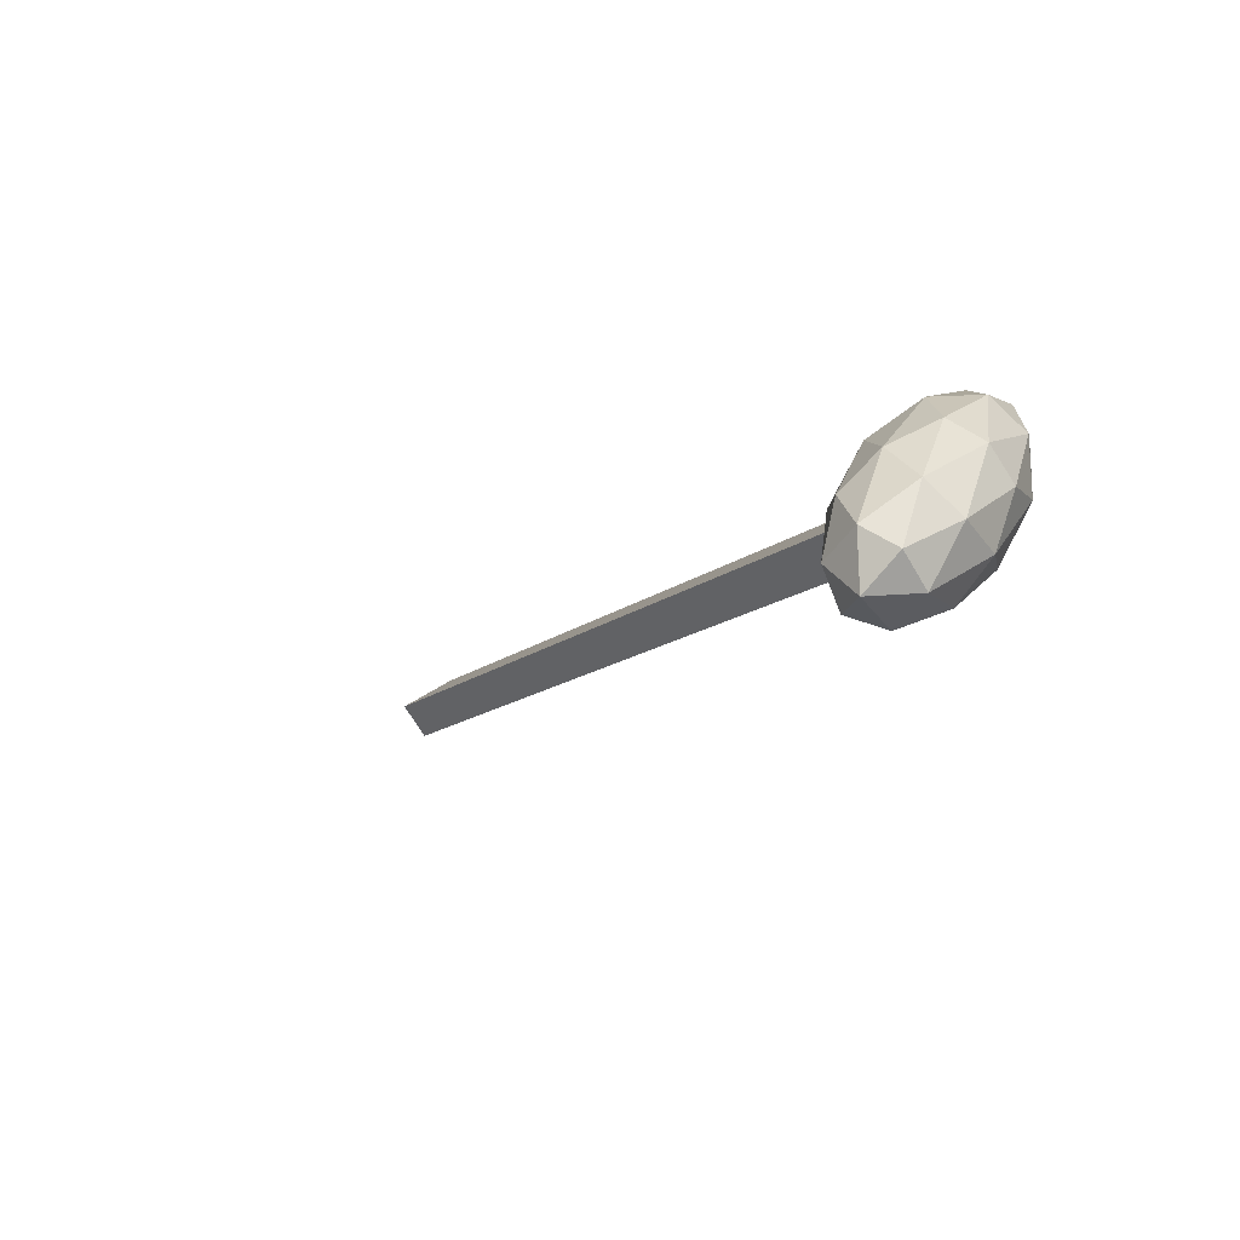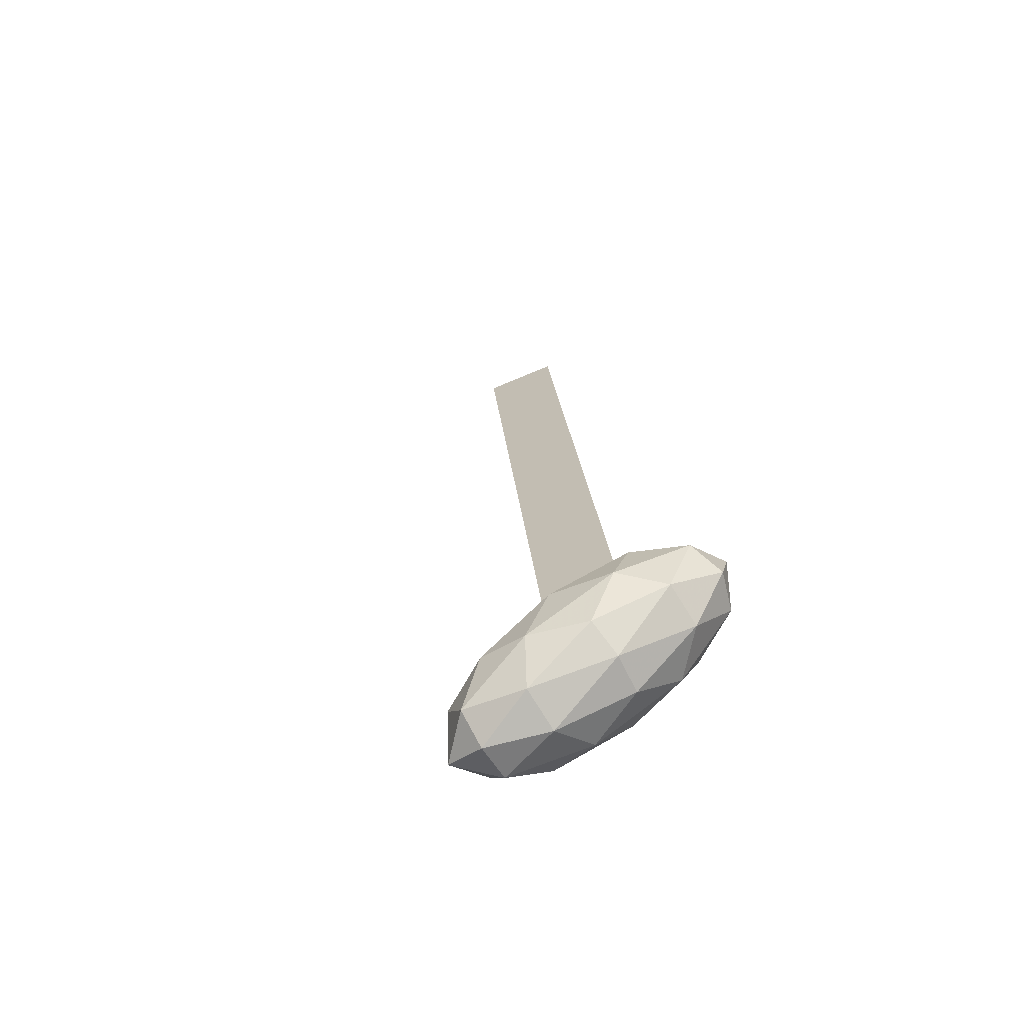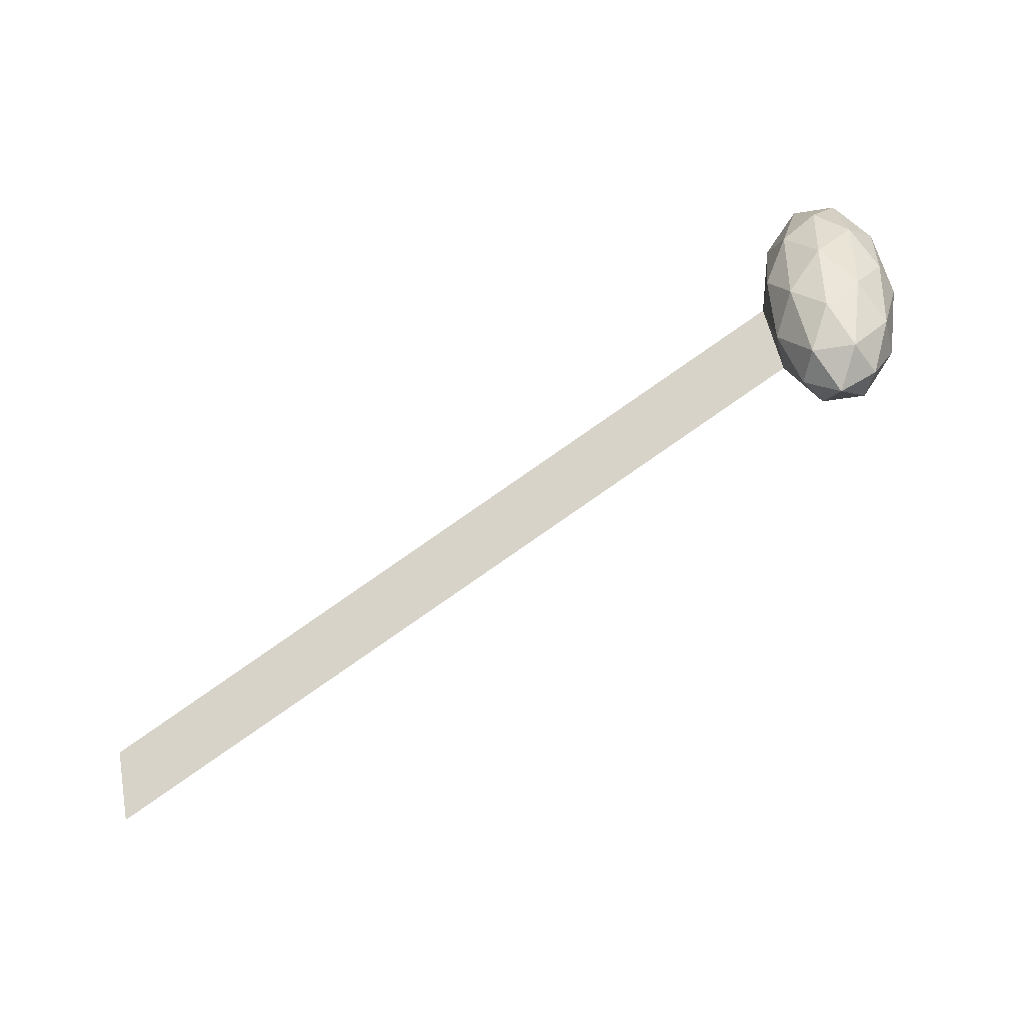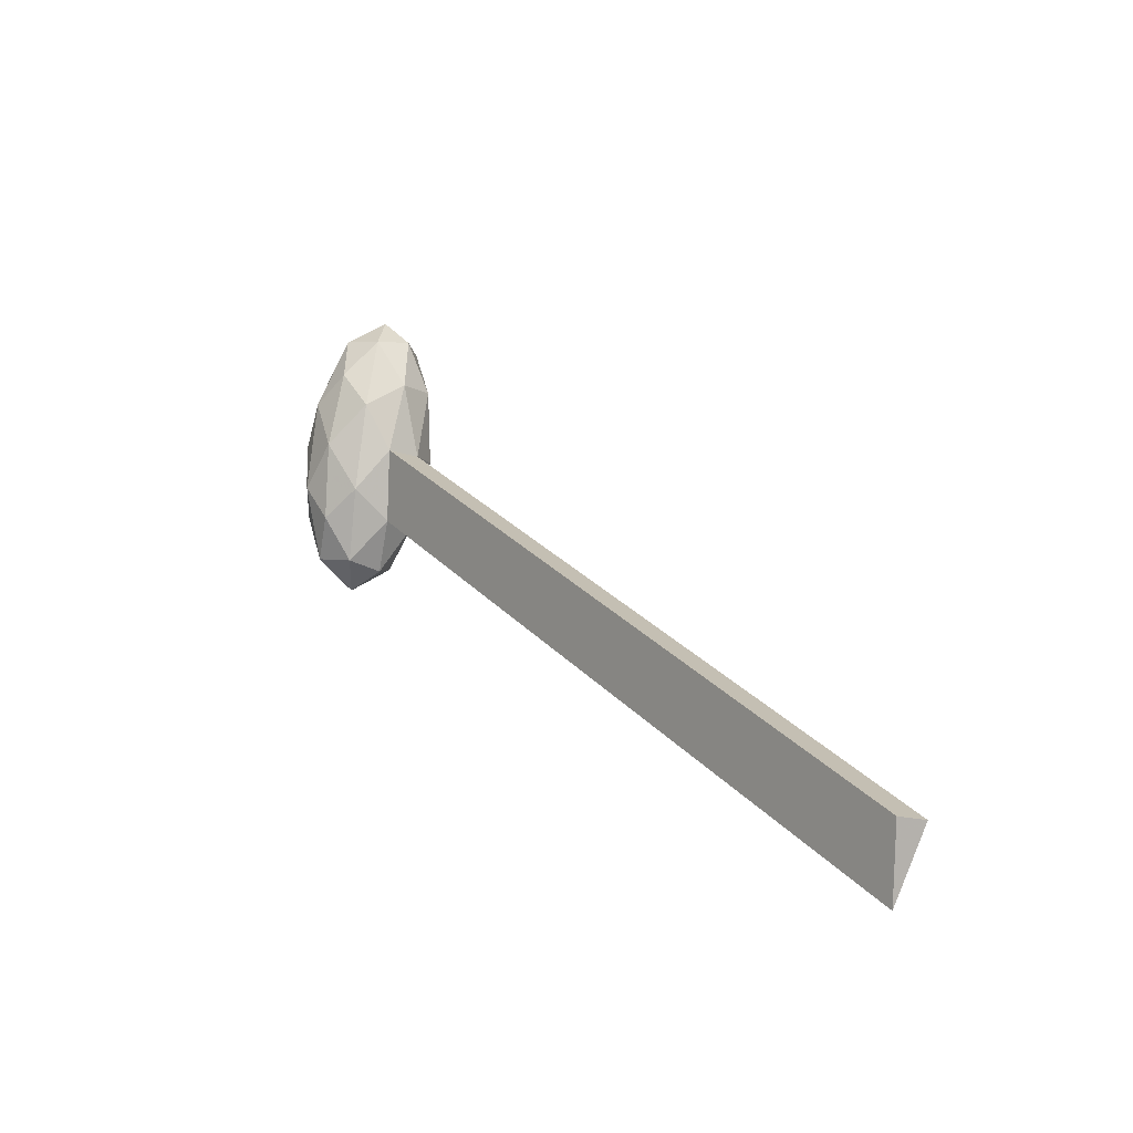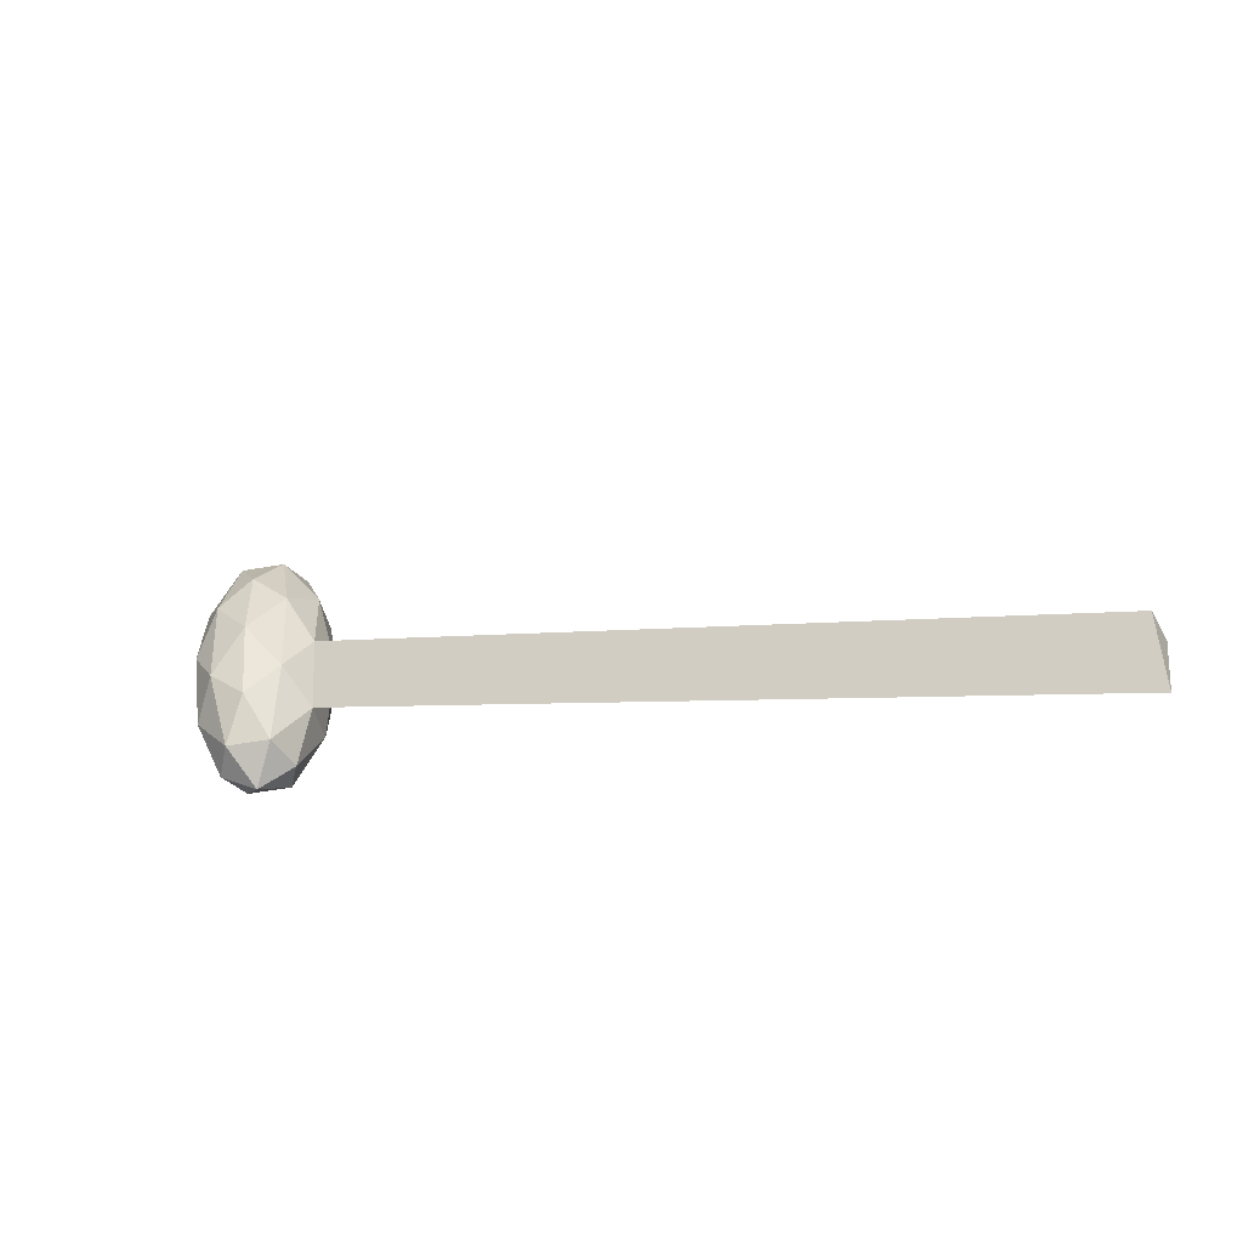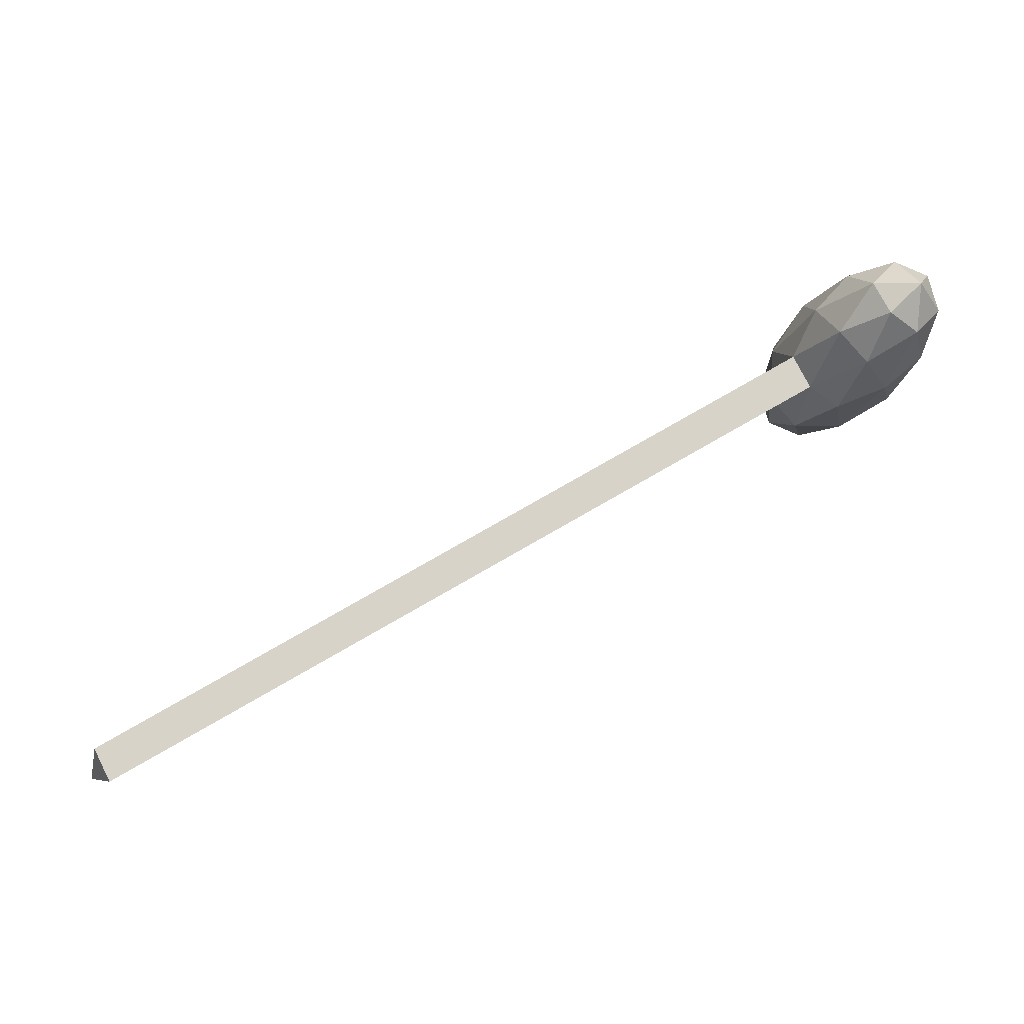
<metadata>
{"format":"obj","ext":"obj","renderer":"f3d","projection":"perspective","resolution":1024,"background":"white","views":[{"elev":19.3,"azim":-134.6,"up":"+Z"},{"elev":46.2,"azim":-106.8,"up":"+Z"},{"elev":-70.1,"azim":-118.7,"up":"+Y"},{"elev":15.1,"azim":84.0,"up":"+Y"},{"elev":-25.2,"azim":58.1,"up":"+Y"},{"elev":-34.3,"azim":179.0,"up":"+Z"}]}
</metadata>
<code>
o Icosphere
v -0.01666 -0.01033 0.2236
v 0.03992 0.2071 0.1168
v -0.1517 0.2598 0.07519
v -0.132 -0.07275 0.1098
v 0.07182 -0.331 0.1728
v 0.178 -0.1581 0.1772
v -0.04042 0.2791 -0.063
v -0.1466 0.1061 -0.06734
v -0.008519 -0.2591 -0.006992
v 0.1831 -0.3118 0.03465
v 0.1634 0.02081 3.1e-05
v 0.04806 -0.04161 -0.1138
v -0.1017 0.1512 0.166
v 0.01091 0.1202 0.1905
v -0.06845 0.279 0.1032
v 0.1254 0.0334 0.1632
v 0.0921 -0.09441 0.2259
v -0.09011 -0.04427 0.1863
v -0.1695 0.1145 0.09909
v 0.02967 -0.1961 0.2234
v -0.03811 -0.2328 0.1565
v 0.1441 -0.2829 0.1961
v 0.1167 0.1385 0.05904
v 0.1979 -0.07611 0.09452
v -0.1157 0.3213 -0.002479
v -0.00305 0.2903 0.022
v -0.1665 0.02417 0.01532
v -0.1781 0.2197 -0.00503
v 0.03445 -0.3423 0.08784
v -0.08533 -0.1905 0.05079
v 0.2095 -0.2716 0.1149
v 0.1471 -0.3733 0.1123
v 0.06951 0.1808 -0.04665
v -0.1127 0.231 -0.08625
v -0.09396 -0.08534 -0.05333
v 0.09985 -0.331 0.006612
v 0.2009 -0.1665 0.01074
v 0.001735 0.1441 -0.1136
v 0.1215 -0.007663 -0.07651
v -0.0607 0.04247 -0.1161
v 0.02048 -0.1722 -0.08063
v 0.1331 -0.2032 -0.05616
v 1.968 -0.5596 -0.9459
v 1.93 -0.3724 -0.9566
v 1.889 -0.4008 -1.033
f 1 14 13
f 2 14 16
f 1 13 18
f 1 18 20
f 1 20 17
f 2 16 23
f 3 15 25
f 4 19 27
f 5 21 29
f 6 22 31
f 2 23 26
f 3 25 28
f 4 27 30
f 5 29 32
f 6 31 24
f 7 33 38
f 8 34 40
f 9 35 41
f 10 36 42
f 39 43 37
f 39 42 12
f 39 37 42
f 37 10 42
f 42 41 12
f 42 36 41
f 36 9 41
f 41 40 12
f 41 35 40
f 35 8 40
f 40 38 12
f 40 34 38
f 34 7 38
f 38 39 12
f 38 33 39
f 33 11 39
f 24 37 11
f 24 31 37
f 31 10 37
f 32 36 10
f 32 29 36
f 29 9 36
f 30 35 9
f 30 27 35
f 27 8 35
f 28 34 8
f 28 25 34
f 25 7 34
f 26 33 7
f 26 23 33
f 23 11 33
f 31 32 10
f 31 22 32
f 22 5 32
f 29 30 9
f 29 21 30
f 21 4 30
f 27 28 8
f 27 19 28
f 19 3 28
f 25 26 7
f 25 15 26
f 15 2 26
f 23 24 11
f 23 16 24
f 16 6 24
f 17 22 6
f 17 20 22
f 20 5 22
f 20 21 5
f 20 18 21
f 18 4 21
f 18 19 4
f 18 13 19
f 13 3 19
f 16 17 6
f 16 14 17
f 14 1 17
f 13 15 3
f 13 14 15
f 14 2 15
f 44 43 45
f 11 45 39
f 37 44 11
f 39 45 43
f 11 44 45
f 37 43 44

</code>
